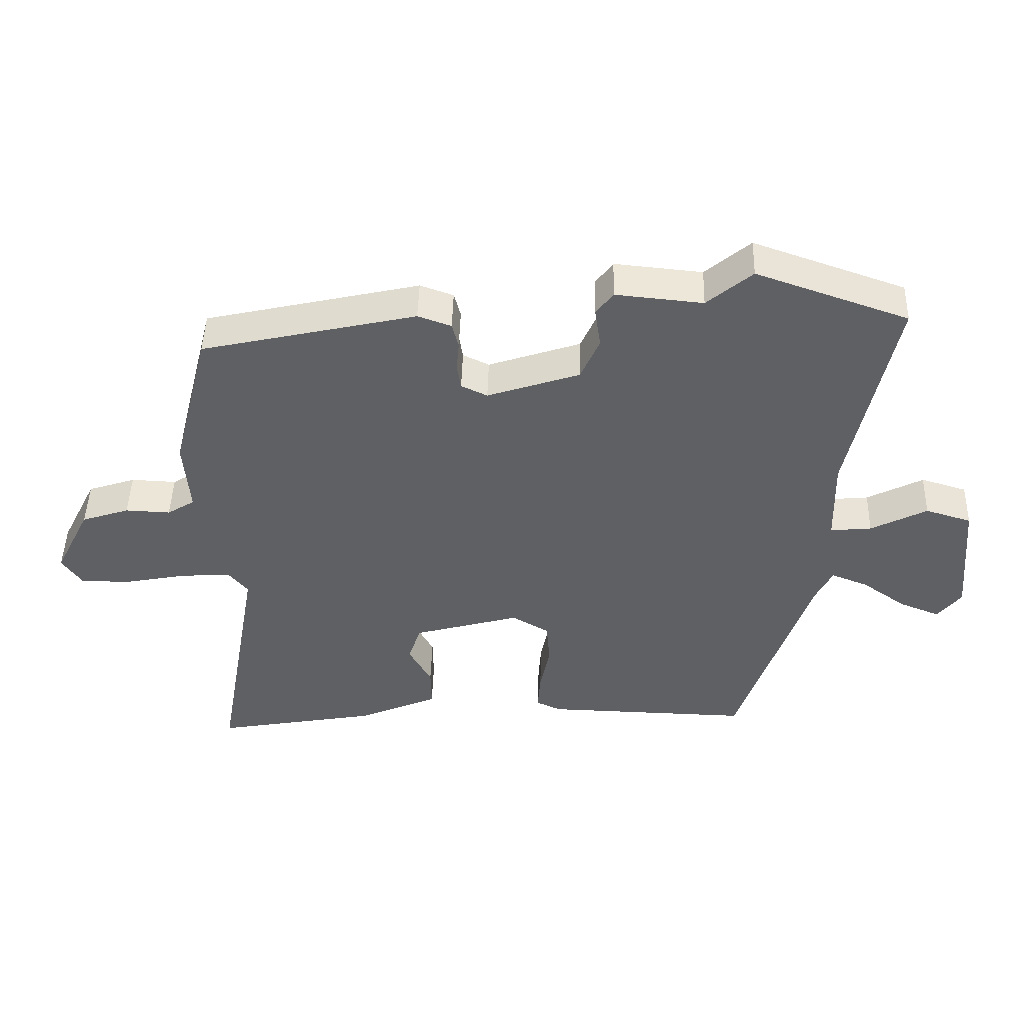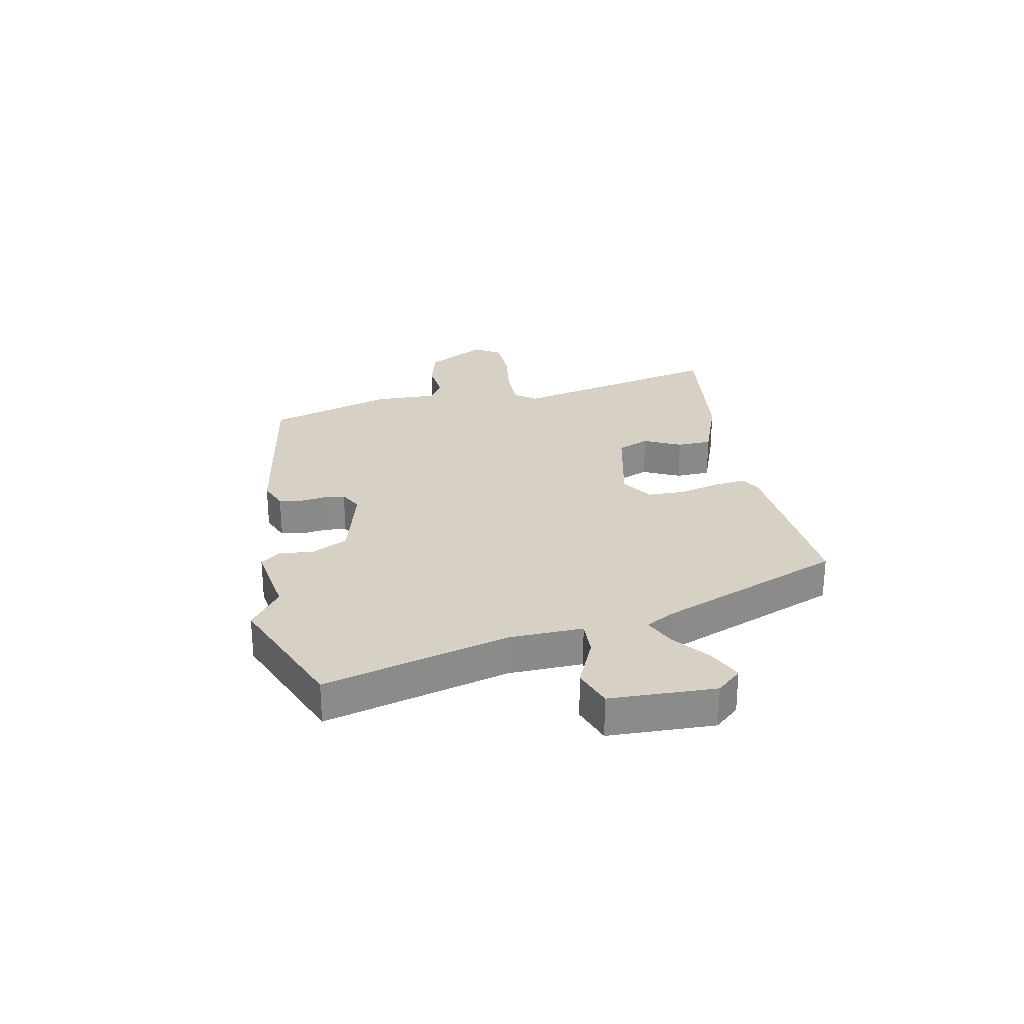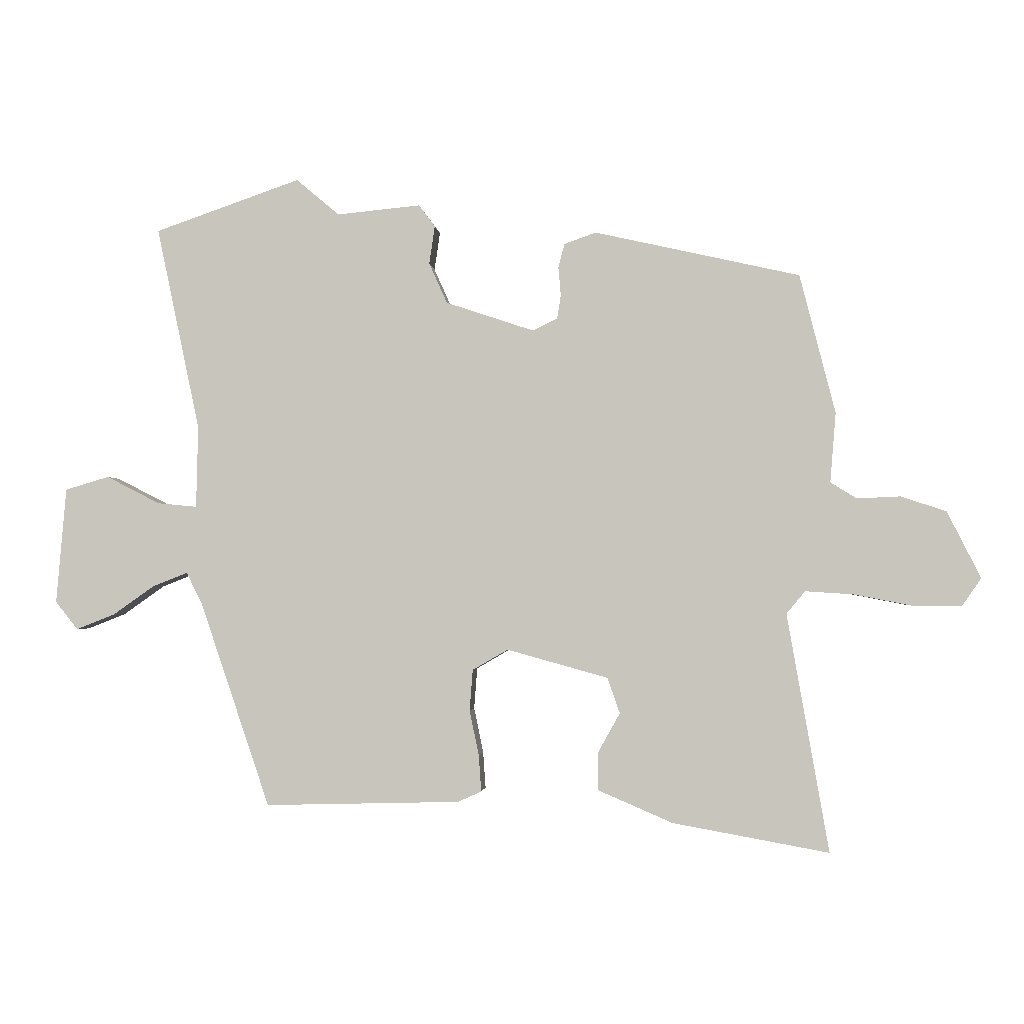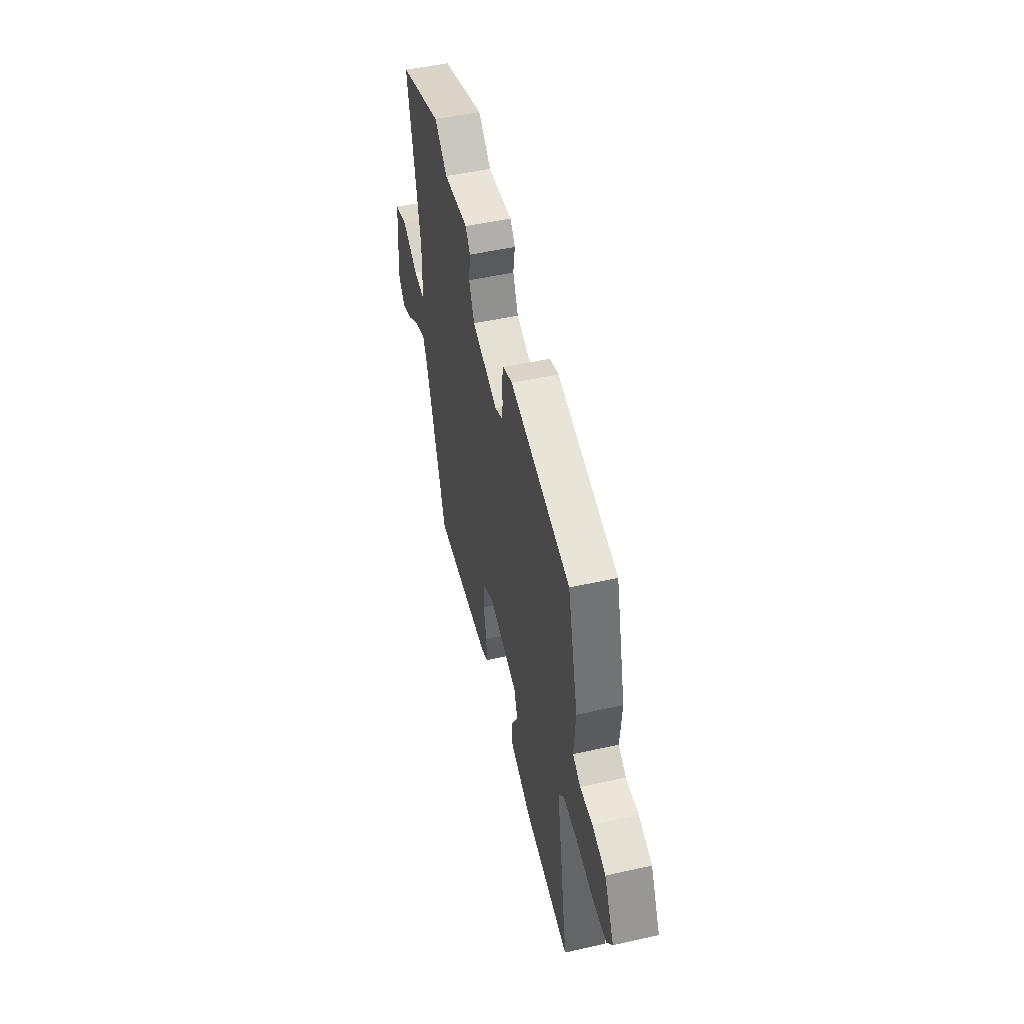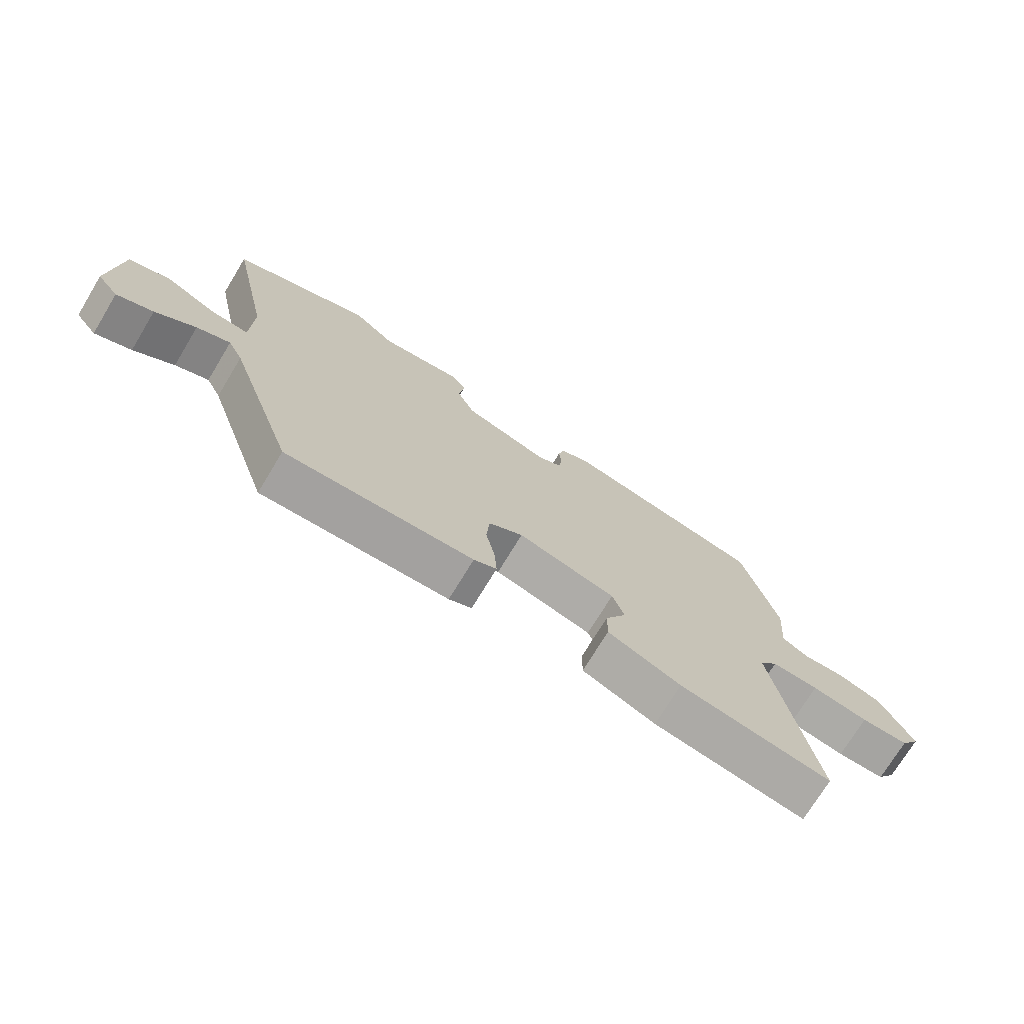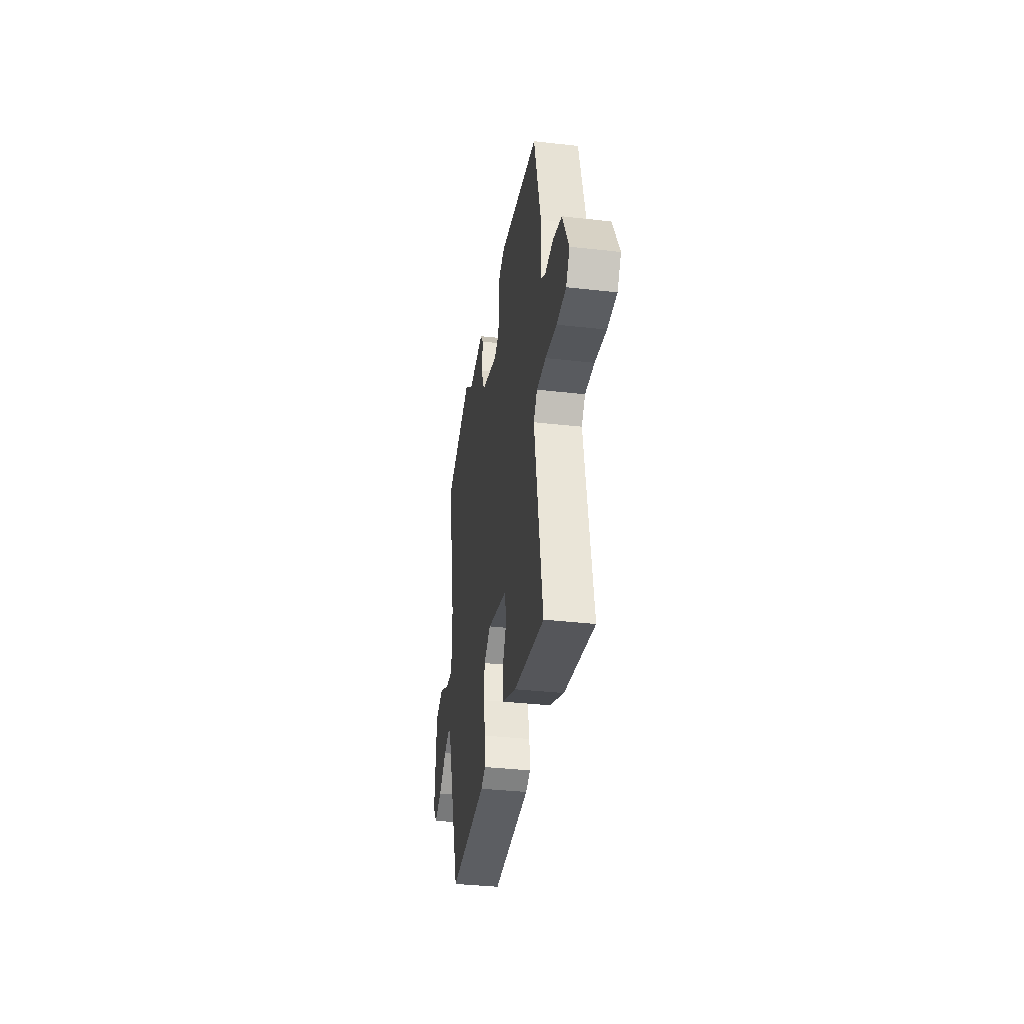
<metadata>
{"format":"obj","ext":"obj","renderer":"f3d","projection":"perspective","resolution":1024,"background":"white","views":[{"elev":46.4,"azim":1.6,"up":"+Z"},{"elev":26.7,"azim":75.6,"up":"+Y"},{"elev":-1.9,"azim":-174.9,"up":"+Z"},{"elev":49.3,"azim":-103.9,"up":"+Z"},{"elev":-72.9,"azim":148.8,"up":"+Z"},{"elev":-36.1,"azim":-98.5,"up":"+Z"}]}
</metadata>
<code>
v 0.376 0.07 -0.469
v 0.063 0.07 -0.461
v 0.025 0.07 -0.444
v 0.029 0.07 -0.386
v 0.044 0.07 -0.313
v 0.039 0.07 -0.247
v -0.018 0.07 -0.214
v -0.18 0.07 -0.259
v -0.2 0.07 -0.316
v -0.165 0.07 -0.379
v -0.164 0.07 -0.44
v -0.285 0.07 -0.492
v -0.535 0.07 -0.537
v -0.468 0.07 -0.155
v -0.498 0.07 -0.119
v -0.575 0.07 -0.124
v -0.668 0.07 -0.142
v -0.746 0.07 -0.143
v -0.777 0.07 -0.098
v -0.723 0.07 0.009
v -0.65 0.07 0.033
v -0.581 0.07 0.03
v -0.539 0.07 0.056
v -0.548 0.07 0.168
v -0.491 0.07 0.391
v -0.162 0.07 0.465
v -0.111 0.07 0.447
v -0.101 0.07 0.409
v -0.105 0.07 0.363
v -0.099 0.07 0.325
v -0.059 0.07 0.306
v 0.082 0.07 0.353
v 0.111 0.07 0.418
v 0.102 0.07 0.479
v 0.128 0.07 0.514
v 0.262 0.07 0.501
v 0.331 0.07 0.559
v 0.564 0.07 0.478
v 0.495 0.07 0.151
v 0.498 0.07 0.02
v 0.561 0.07 0.026
v 0.647 0.07 0.07
v 0.717 0.07 0.049
v 0.733 0.07 -0.137
v 0.697 0.07 -0.182
v 0.636 0.07 -0.158
v 0.569 0.07 -0.111
v 0.513 0.07 -0.089
v 0.488 0.07 -0.139
v 0.376 0 -0.469
v 0.063 0 -0.461
v 0.025 0 -0.444
v 0.029 0 -0.386
v 0.044 0 -0.313
v 0.039 0 -0.247
v -0.018 0 -0.214
v -0.18 0 -0.259
v -0.2 0 -0.316
v -0.165 0 -0.379
v -0.164 0 -0.44
v -0.285 0 -0.492
v -0.535 0 -0.537
v -0.468 0 -0.155
v -0.498 0 -0.119
v -0.575 0 -0.124
v -0.668 0 -0.142
v -0.746 0 -0.143
v -0.777 0 -0.098
v -0.723 0 0.009
v -0.65 0 0.033
v -0.581 0 0.03
v -0.539 0 0.056
v -0.548 0 0.168
v -0.491 0 0.391
v -0.162 0 0.465
v -0.111 0 0.447
v -0.101 0 0.409
v -0.105 0 0.363
v -0.099 0 0.325
v -0.059 0 0.306
v 0.082 0 0.353
v 0.111 0 0.418
v 0.102 0 0.479
v 0.128 0 0.514
v 0.262 0 0.501
v 0.331 0 0.559
v 0.564 0 0.478
v 0.495 0 0.151
v 0.498 0 0.02
v 0.561 0 0.026
v 0.647 0 0.07
v 0.717 0 0.049
v 0.733 0 -0.137
v 0.697 0 -0.182
v 0.636 0 -0.158
v 0.569 0 -0.111
v 0.513 0 -0.089
v 0.488 0 -0.139
f 44 45 46 47
f 44 47 48
f 41 42 43 44
f 40 41 44 48
f 36 37 38 39
f 36 39 40
f 33 34 35 36
f 32 33 36 40
f 31 32 40 48
f 26 27 28 29
f 26 29 30
f 23 24 25 26
f 23 26 30
f 22 23 30 31
f 20 21 22
f 19 20 22
f 16 17 18 19
f 15 16 19 22
f 14 15 22 31
f 9 10 11 12
f 8 9 12 13
f 2 3 4 5
f 49 1 2 5
f 49 5 6
f 48 49 6 7
f 31 48 7
f 8 13 14 31
f 7 8 31
f 96 95 94 93
f 97 96 93
f 93 92 91 90
f 97 93 90 89
f 88 87 86 85
f 89 88 85
f 85 84 83 82
f 89 85 82 81
f 97 89 81 80
f 78 77 76 75
f 79 78 75
f 75 74 73 72
f 79 75 72
f 80 79 72 71
f 71 70 69
f 71 69 68
f 68 67 66 65
f 71 68 65 64
f 80 71 64 63
f 61 60 59 58
f 62 61 58 57
f 54 53 52 51
f 54 51 50 98
f 55 54 98
f 56 55 98 97
f 56 97 80
f 80 63 62 57
f 80 57 56
f 1 50 51 2
f 2 51 52 3
f 3 52 53 4
f 4 53 54 5
f 5 54 55 6
f 6 55 56 7
f 7 56 57 8
f 8 57 58 9
f 9 58 59 10
f 10 59 60 11
f 11 60 61 12
f 12 61 62 13
f 13 62 63 14
f 14 63 64 15
f 15 64 65 16
f 16 65 66 17
f 17 66 67 18
f 18 67 68 19
f 19 68 69 20
f 20 69 70 21
f 21 70 71 22
f 22 71 72 23
f 23 72 73 24
f 24 73 74 25
f 25 74 75 26
f 26 75 76 27
f 27 76 77 28
f 28 77 78 29
f 29 78 79 30
f 30 79 80 31
f 31 80 81 32
f 32 81 82 33
f 33 82 83 34
f 34 83 84 35
f 35 84 85 36
f 36 85 86 37
f 37 86 87 38
f 38 87 88 39
f 39 88 89 40
f 40 89 90 41
f 41 90 91 42
f 42 91 92 43
f 43 92 93 44
f 44 93 94 45
f 45 94 95 46
f 46 95 96 47
f 47 96 97 48
f 48 97 98 49
f 49 98 50 1

</code>
